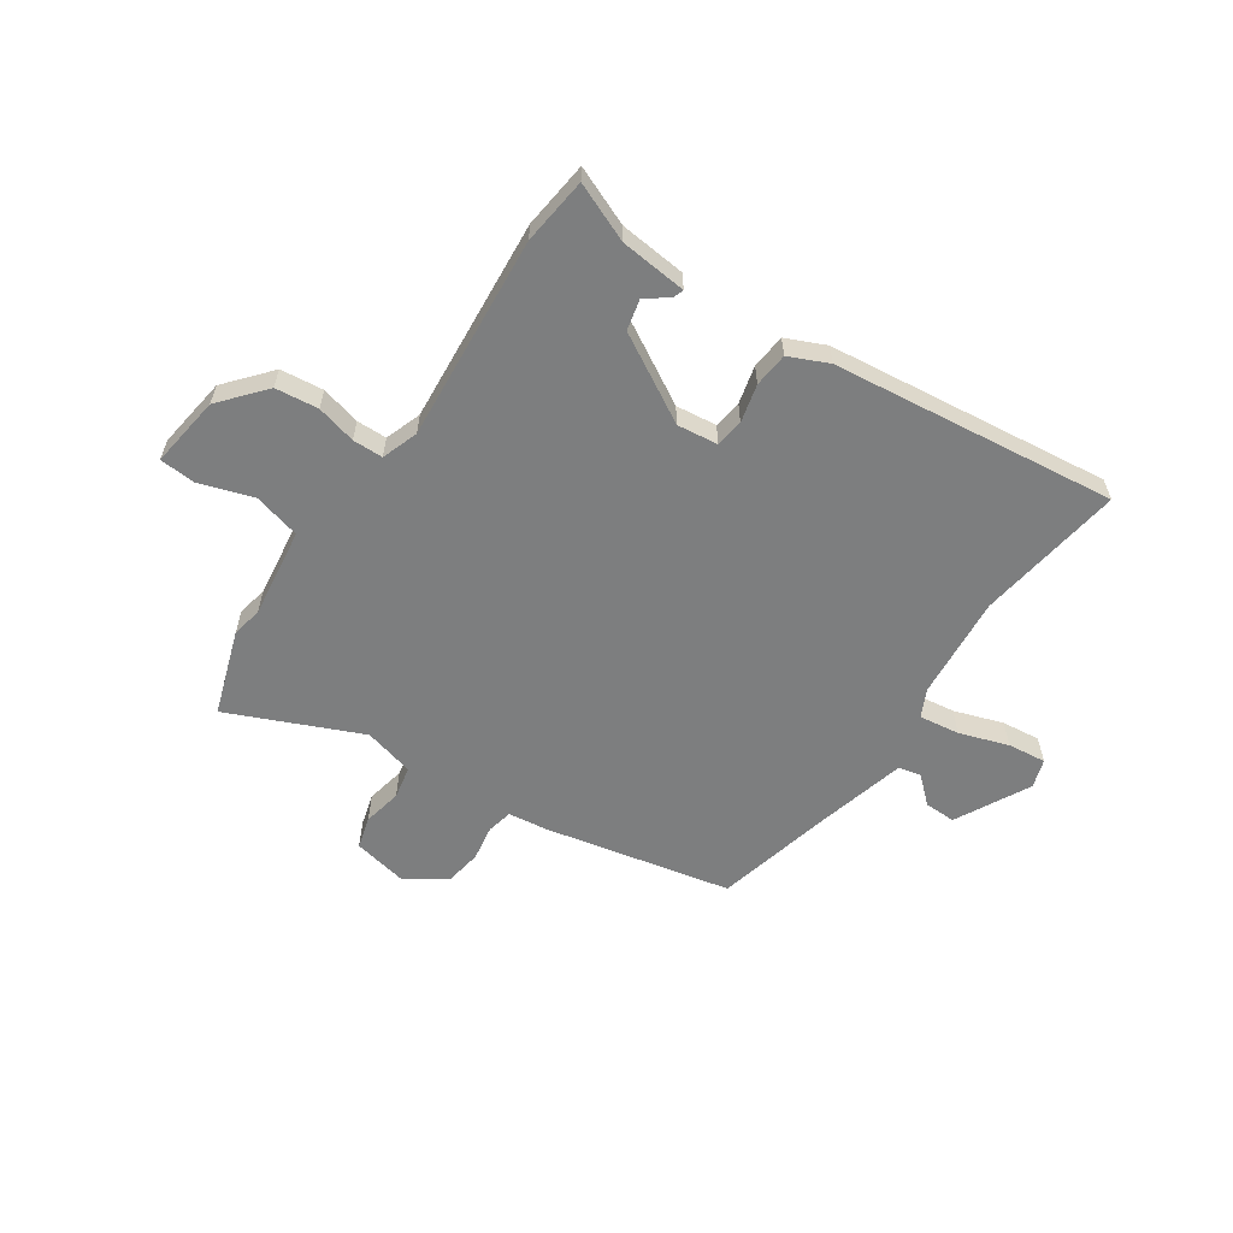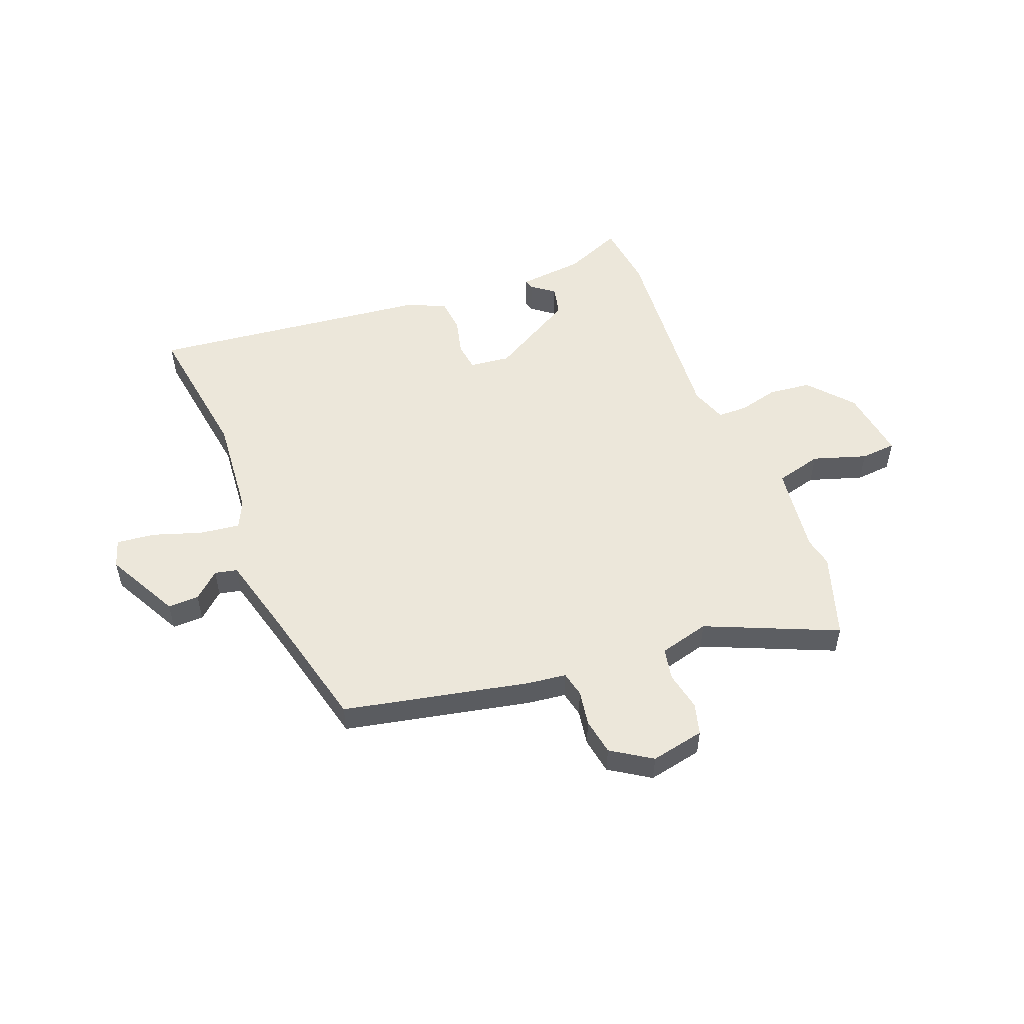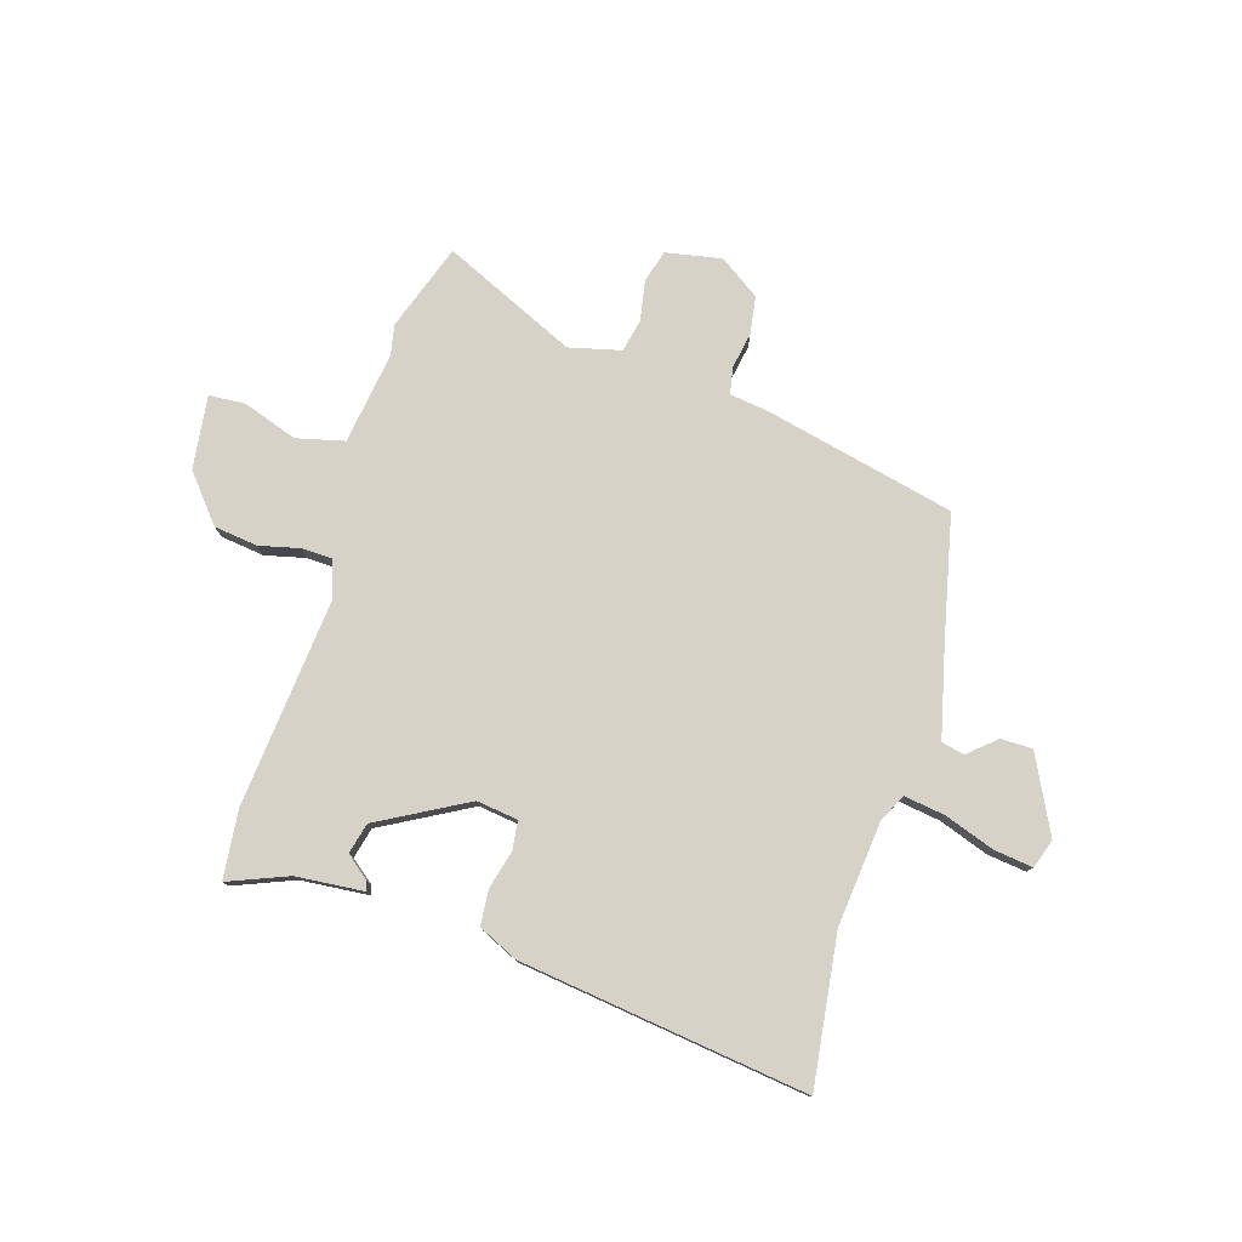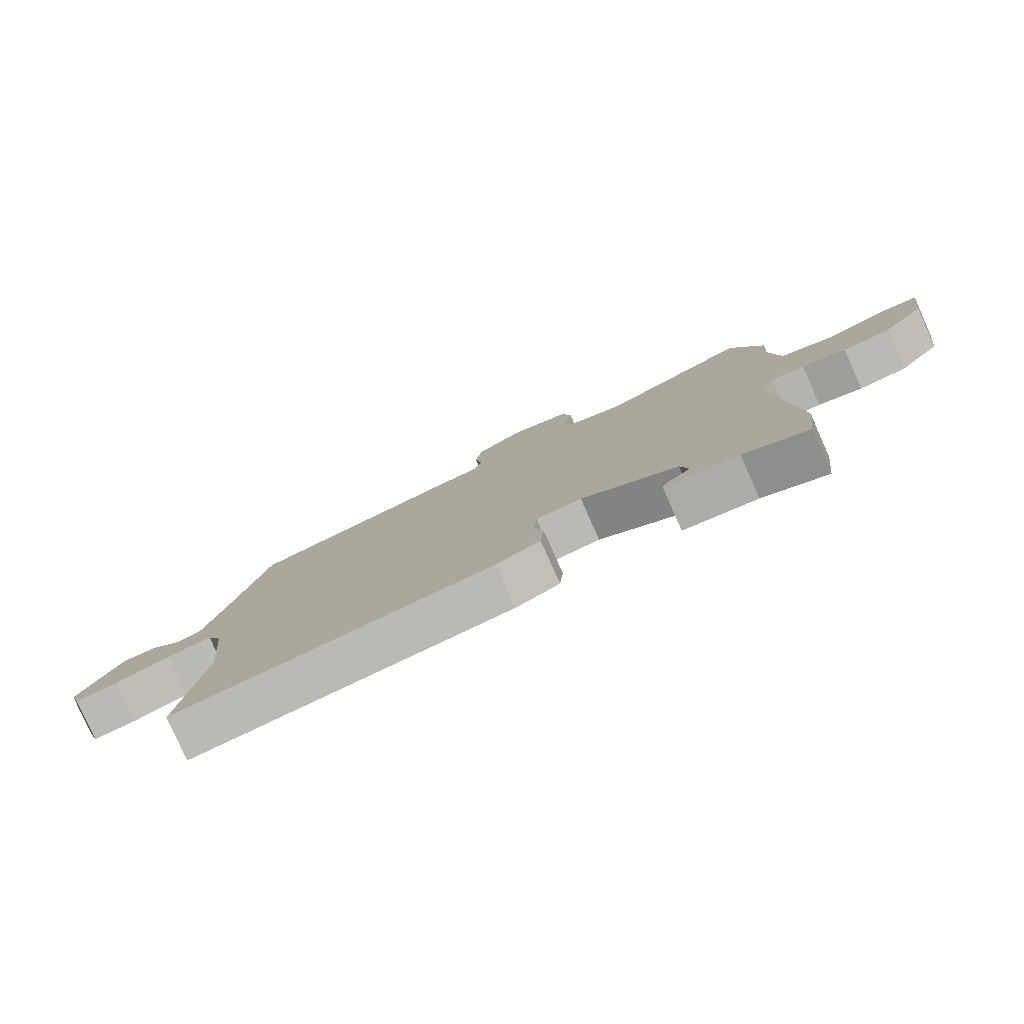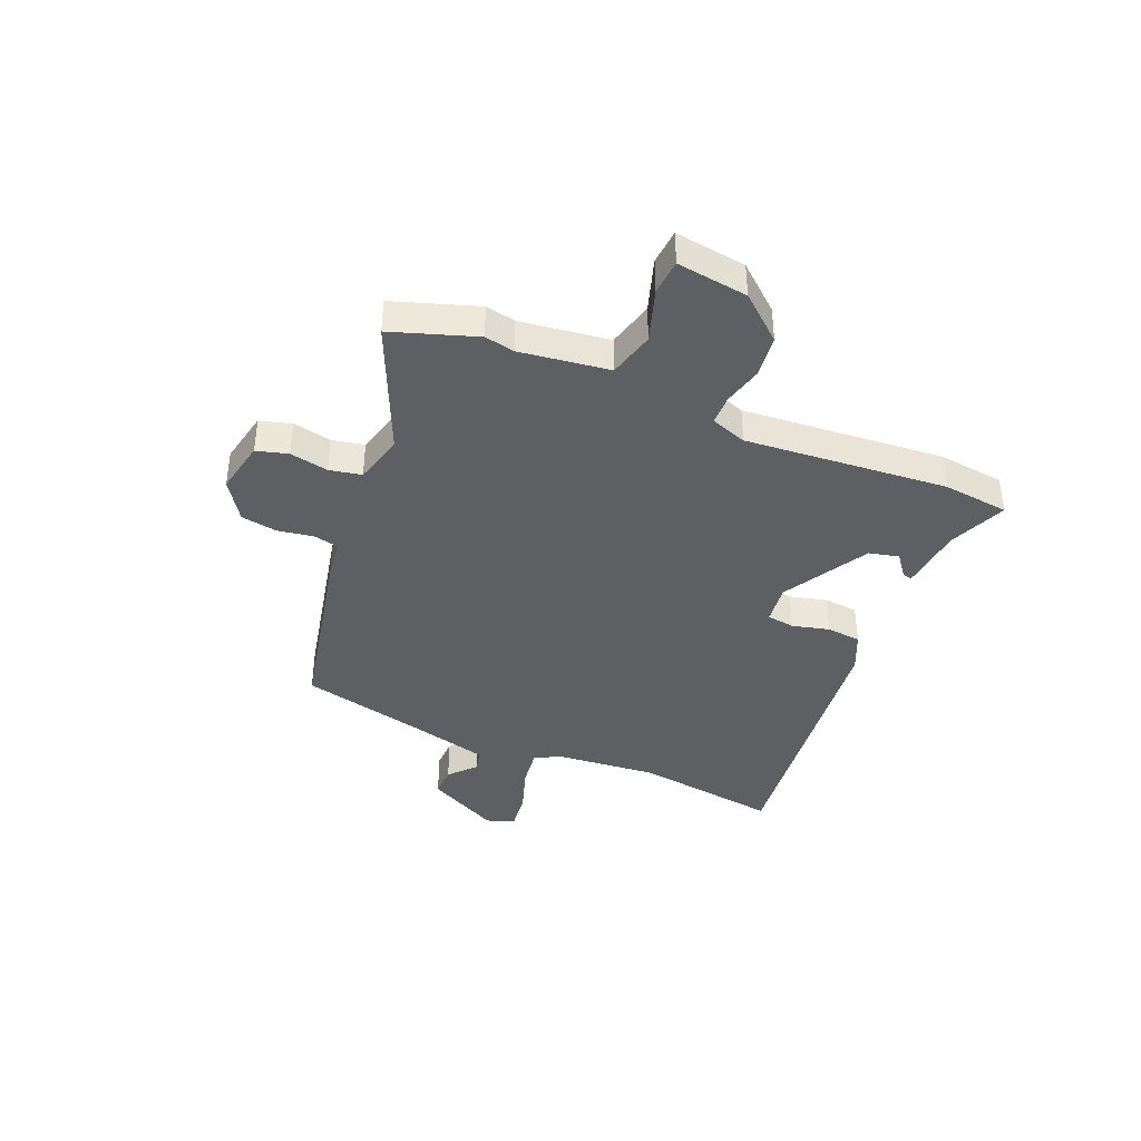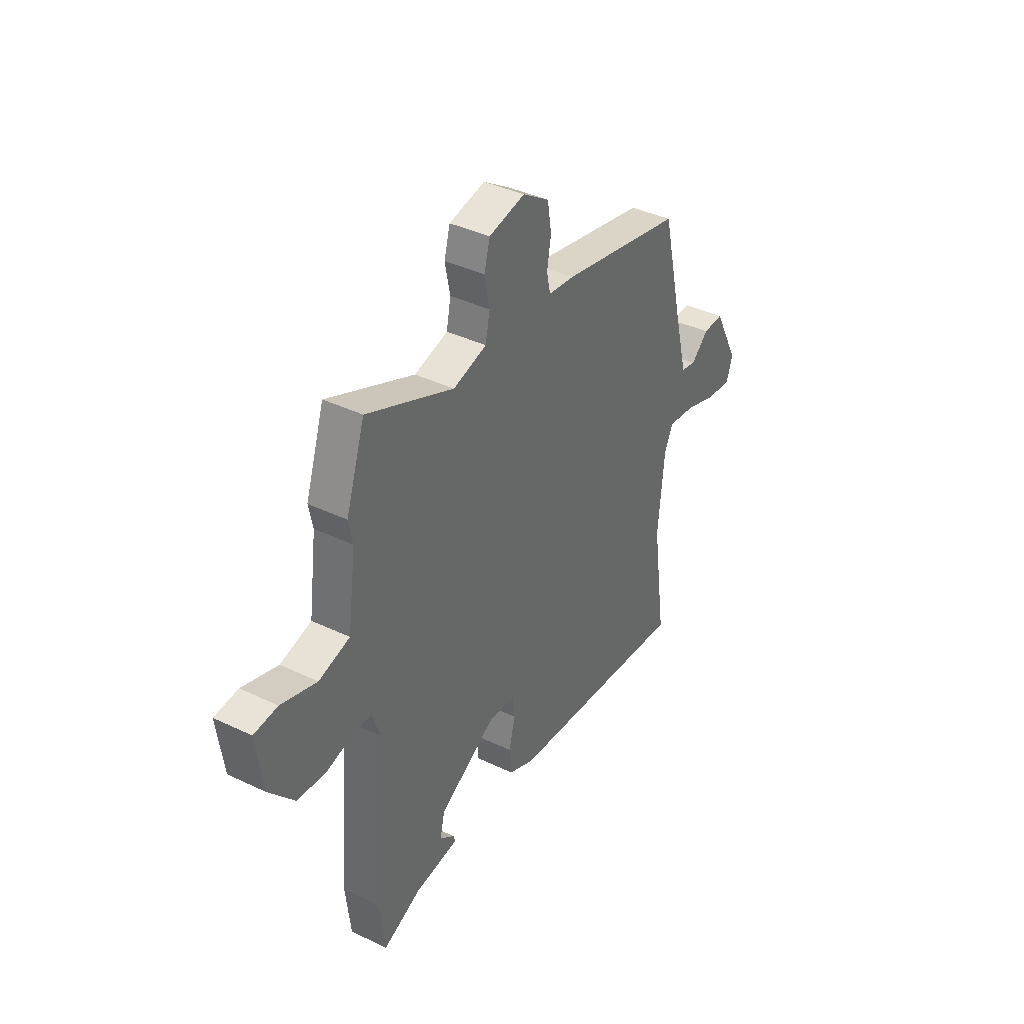
<metadata>
{"format":"obj","ext":"obj","renderer":"f3d","projection":"perspective","resolution":1024,"background":"white","views":[{"elev":-59.3,"azim":145.8,"up":"+Y"},{"elev":52.5,"azim":-21.6,"up":"+Y"},{"elev":78.3,"azim":-162.3,"up":"+Y"},{"elev":-79.9,"azim":24.1,"up":"+Z"},{"elev":-39.7,"azim":67.2,"up":"+Y"},{"elev":39.3,"azim":120.8,"up":"+Z"}]}
</metadata>
<code>
v 0.479 0.07 0.563
v 0.531 0.07 0.408
v 0.52 0.07 0.353
v 0.542 0.07 0.189
v 0.627 0.07 0.167
v 0.725 0.07 0.199
v 0.79 0.07 0.194
v 0.772 0.07 0.063
v 0.703 0.07 -0.018
v 0.625 0.07 -0.027
v 0.553 0.07 -0.009
v 0.498 0.07 -0.01
v 0.475 0.07 -0.076
v 0.506 0.07 -0.449
v 0.492 0.07 -0.571
v 0.386 0.07 -0.527
v 0.265 0.07 -0.515
v 0.271 0.07 -0.497
v 0.312 0.07 -0.465
v 0.299 0.07 -0.41
v 0.142 0.07 -0.321
v 0.068 0.07 -0.33
v 0.061 0.07 -0.381
v 0.078 0.07 -0.45
v 0.072 0.07 -0.513
v 0.001 0.07 -0.545
v -0.515 0.07 -0.606
v -0.477 0.07 -0.339
v -0.494 0.07 -0.151
v -0.518 0.07 -0.102
v -0.592 0.07 -0.112
v -0.681 0.07 -0.142
v -0.751 0.07 -0.15
v -0.768 0.07 -0.098
v -0.698 0.07 0.037
v -0.641 0.07 0.036
v -0.593 0.07 -0.007
v -0.552 0.07 0.002
v -0.512 0.07 0.158
v -0.459 0.07 0.381
v -0.119 0.07 0.454
v -0.048 0.07 0.463
v -0.038 0.07 0.51
v -0.049 0.07 0.575
v -0.038 0.07 0.642
v 0.035 0.07 0.69
v 0.134 0.07 0.67
v 0.15 0.07 0.612
v 0.136 0.07 0.541
v 0.148 0.07 0.482
v 0.24 0.07 0.458
v 0.479 0 0.563
v 0.531 0 0.408
v 0.52 0 0.353
v 0.542 0 0.189
v 0.627 0 0.167
v 0.725 0 0.199
v 0.79 0 0.194
v 0.772 0 0.063
v 0.703 0 -0.018
v 0.625 0 -0.027
v 0.553 0 -0.009
v 0.498 0 -0.01
v 0.475 0 -0.076
v 0.506 0 -0.449
v 0.492 0 -0.571
v 0.386 0 -0.527
v 0.265 0 -0.515
v 0.271 0 -0.497
v 0.312 0 -0.465
v 0.299 0 -0.41
v 0.142 0 -0.321
v 0.068 0 -0.33
v 0.061 0 -0.381
v 0.078 0 -0.45
v 0.072 0 -0.513
v 0.001 0 -0.545
v -0.515 0 -0.606
v -0.477 0 -0.339
v -0.494 0 -0.151
v -0.518 0 -0.102
v -0.592 0 -0.112
v -0.681 0 -0.142
v -0.751 0 -0.15
v -0.768 0 -0.098
v -0.698 0 0.037
v -0.641 0 0.036
v -0.593 0 -0.007
v -0.552 0 0.002
v -0.512 0 0.158
v -0.459 0 0.381
v -0.119 0 0.454
v -0.048 0 0.463
v -0.038 0 0.51
v -0.049 0 0.575
v -0.038 0 0.642
v 0.035 0 0.69
v 0.134 0 0.67
v 0.15 0 0.612
v 0.136 0 0.541
v 0.148 0 0.482
v 0.24 0 0.458
f 47 48 49
f 46 47 49
f 45 46 49
f 44 45 49
f 43 44 49
f 42 43 49 50
f 42 50 51
f 41 42 51
f 40 41 51
f 39 40 51
f 35 36 37
f 34 35 37
f 33 34 37
f 32 33 37
f 31 32 37
f 30 31 37 38
f 38 39 51
f 30 38 51
f 29 30 51
f 26 27 28
f 25 26 28
f 24 25 28
f 23 24 28
f 22 23 28 29
f 16 17 18 19
f 16 19 20
f 15 16 20
f 14 15 20
f 13 14 20
f 12 13 20 21
f 9 10 11
f 8 9 11
f 7 8 11
f 6 7 11
f 5 6 11
f 4 5 11 12
f 29 51 1
f 22 29 1
f 21 22 1
f 12 21 1
f 4 12 1
f 3 4 1
f 1 2 3
f 100 99 98
f 100 98 97
f 100 97 96
f 100 96 95
f 100 95 94
f 101 100 94 93
f 102 101 93
f 102 93 92
f 102 92 91
f 102 91 90
f 88 87 86
f 88 86 85
f 88 85 84
f 88 84 83
f 88 83 82
f 89 88 82 81
f 102 90 89
f 102 89 81
f 102 81 80
f 79 78 77
f 79 77 76
f 79 76 75
f 79 75 74
f 80 79 74 73
f 70 69 68 67
f 71 70 67
f 71 67 66
f 71 66 65
f 71 65 64
f 72 71 64 63
f 62 61 60
f 62 60 59
f 62 59 58
f 62 58 57
f 62 57 56
f 63 62 56 55
f 52 102 80
f 52 80 73
f 52 73 72
f 52 72 63
f 52 63 55
f 52 55 54
f 54 53 52
f 1 52 53 2
f 2 53 54 3
f 3 54 55 4
f 4 55 56 5
f 5 56 57 6
f 6 57 58 7
f 7 58 59 8
f 8 59 60 9
f 9 60 61 10
f 10 61 62 11
f 11 62 63 12
f 12 63 64 13
f 13 64 65 14
f 14 65 66 15
f 15 66 67 16
f 16 67 68 17
f 17 68 69 18
f 18 69 70 19
f 19 70 71 20
f 20 71 72 21
f 21 72 73 22
f 22 73 74 23
f 23 74 75 24
f 24 75 76 25
f 25 76 77 26
f 26 77 78 27
f 27 78 79 28
f 28 79 80 29
f 29 80 81 30
f 30 81 82 31
f 31 82 83 32
f 32 83 84 33
f 33 84 85 34
f 34 85 86 35
f 35 86 87 36
f 36 87 88 37
f 37 88 89 38
f 38 89 90 39
f 39 90 91 40
f 40 91 92 41
f 41 92 93 42
f 42 93 94 43
f 43 94 95 44
f 44 95 96 45
f 45 96 97 46
f 46 97 98 47
f 47 98 99 48
f 48 99 100 49
f 49 100 101 50
f 50 101 102 51
f 51 102 52 1

</code>
